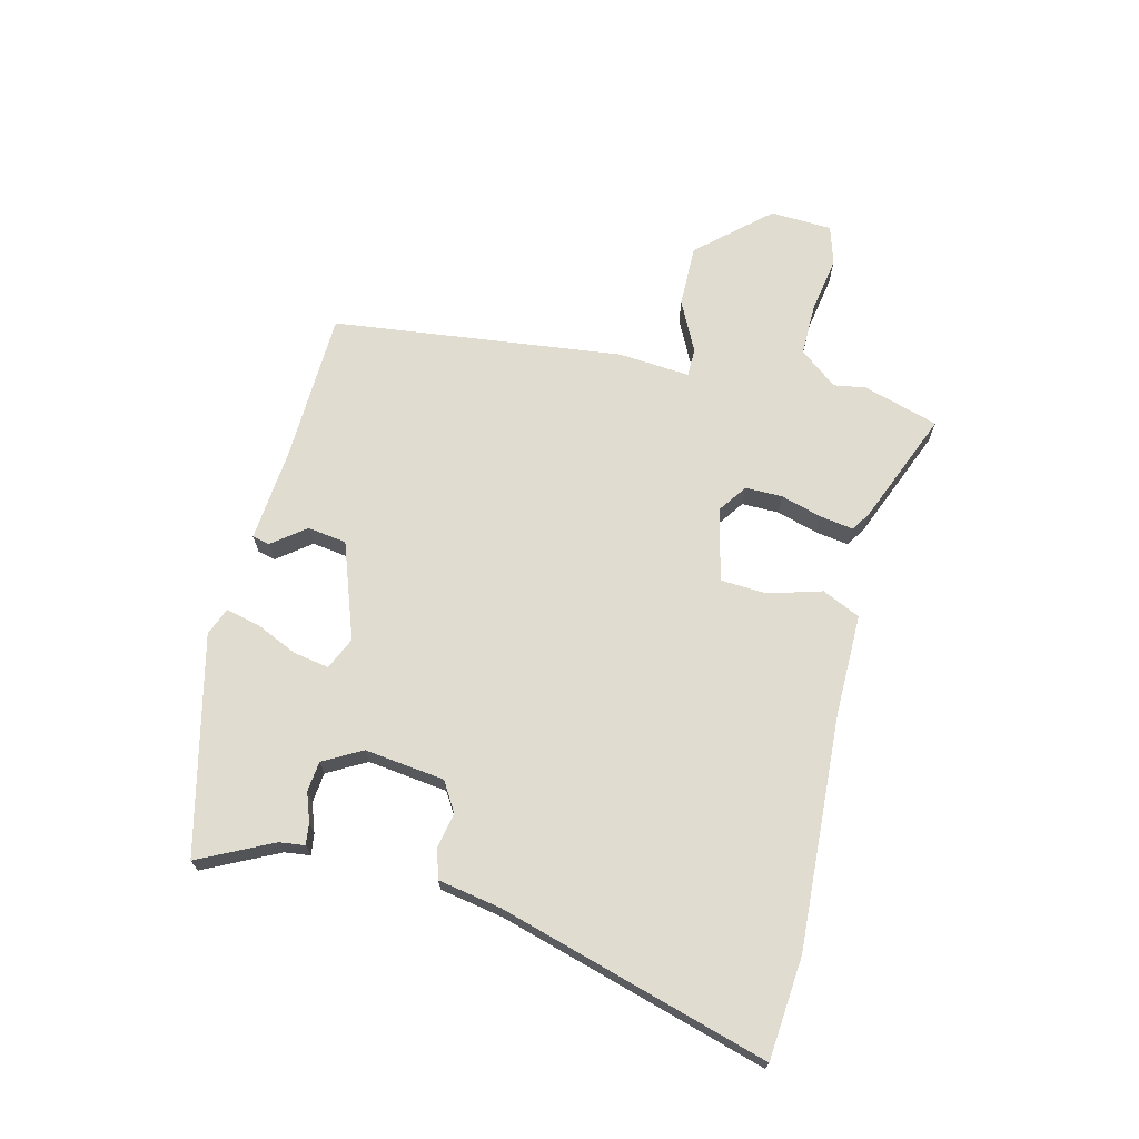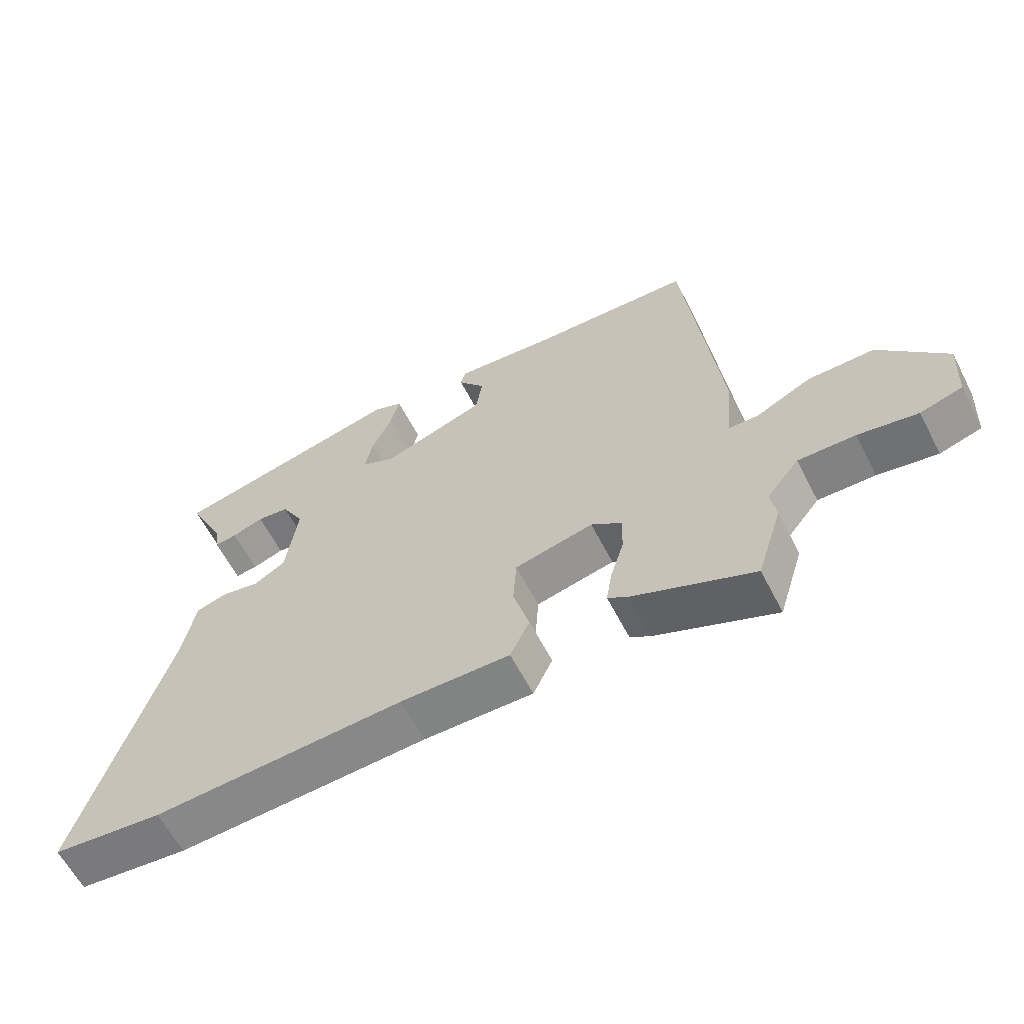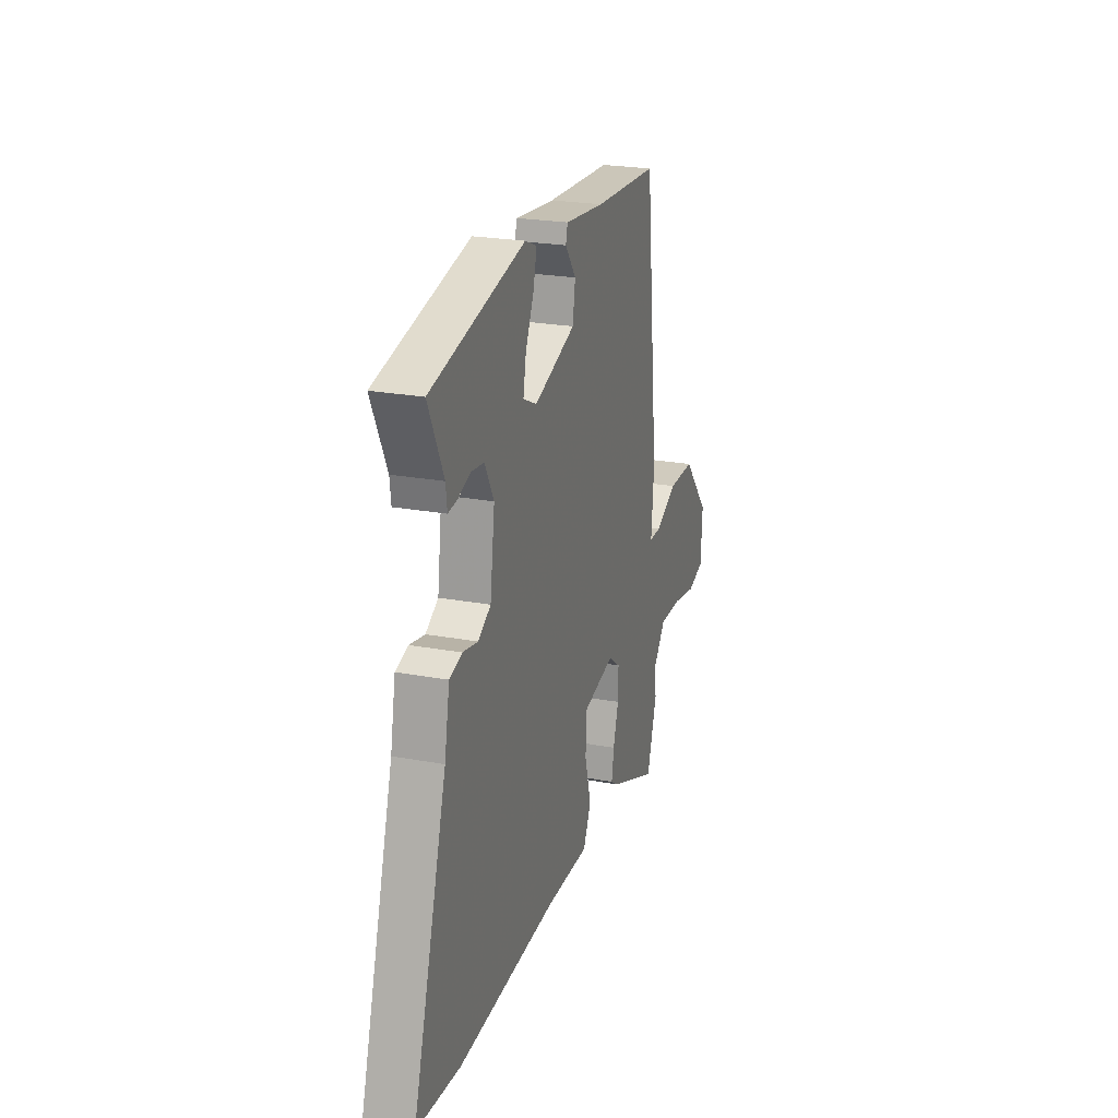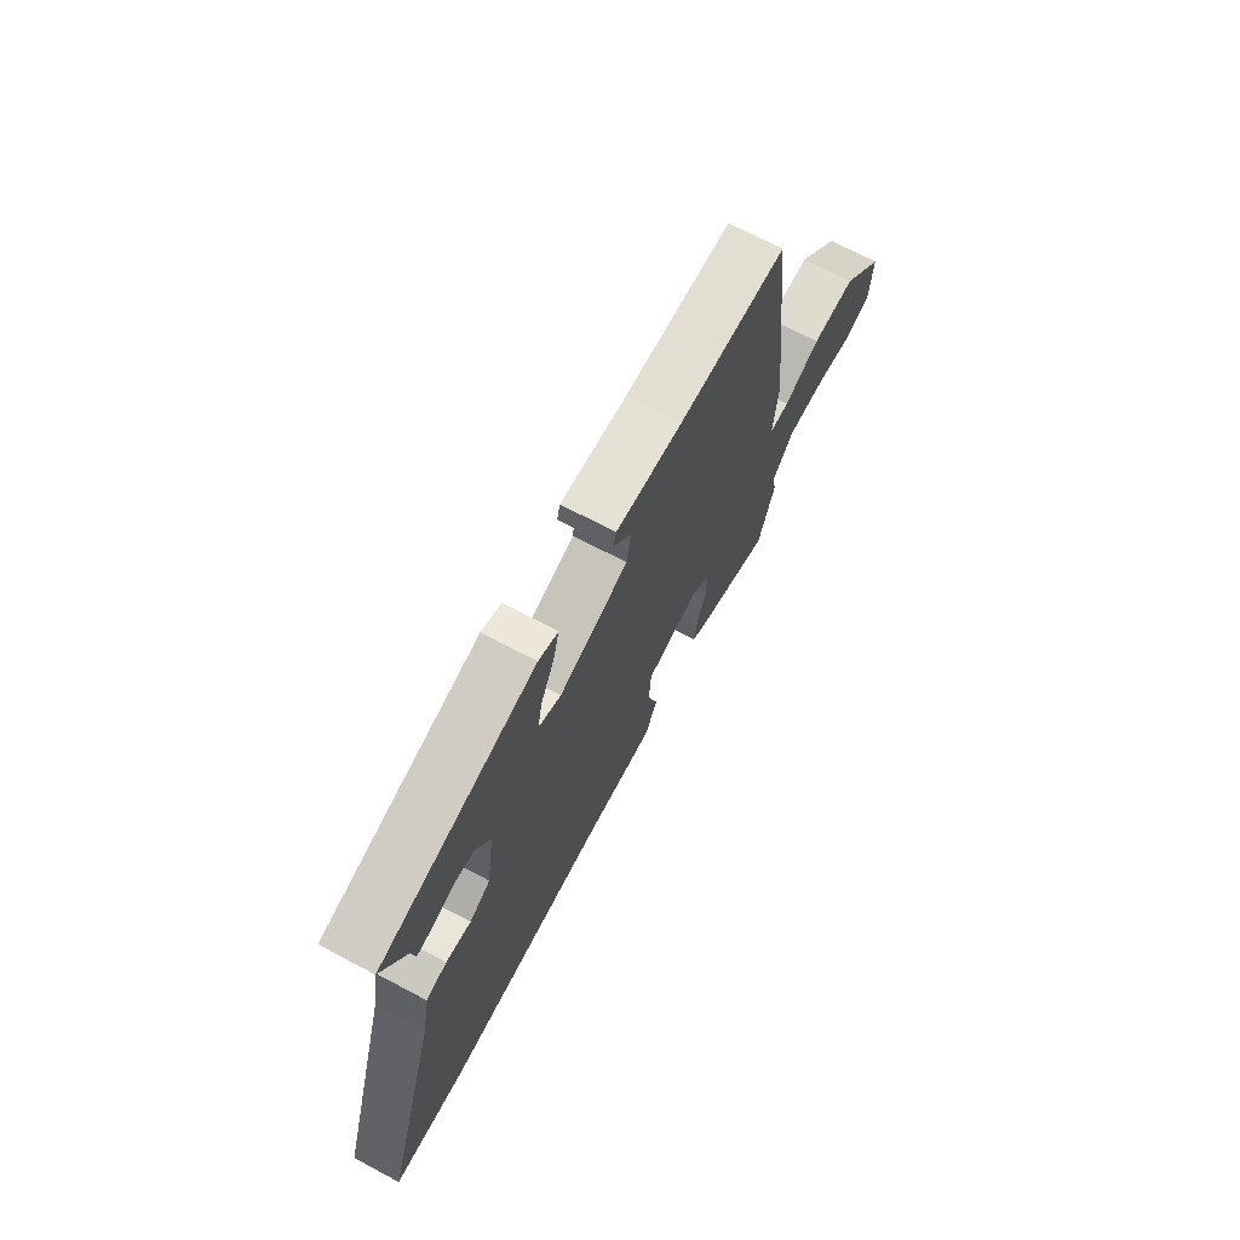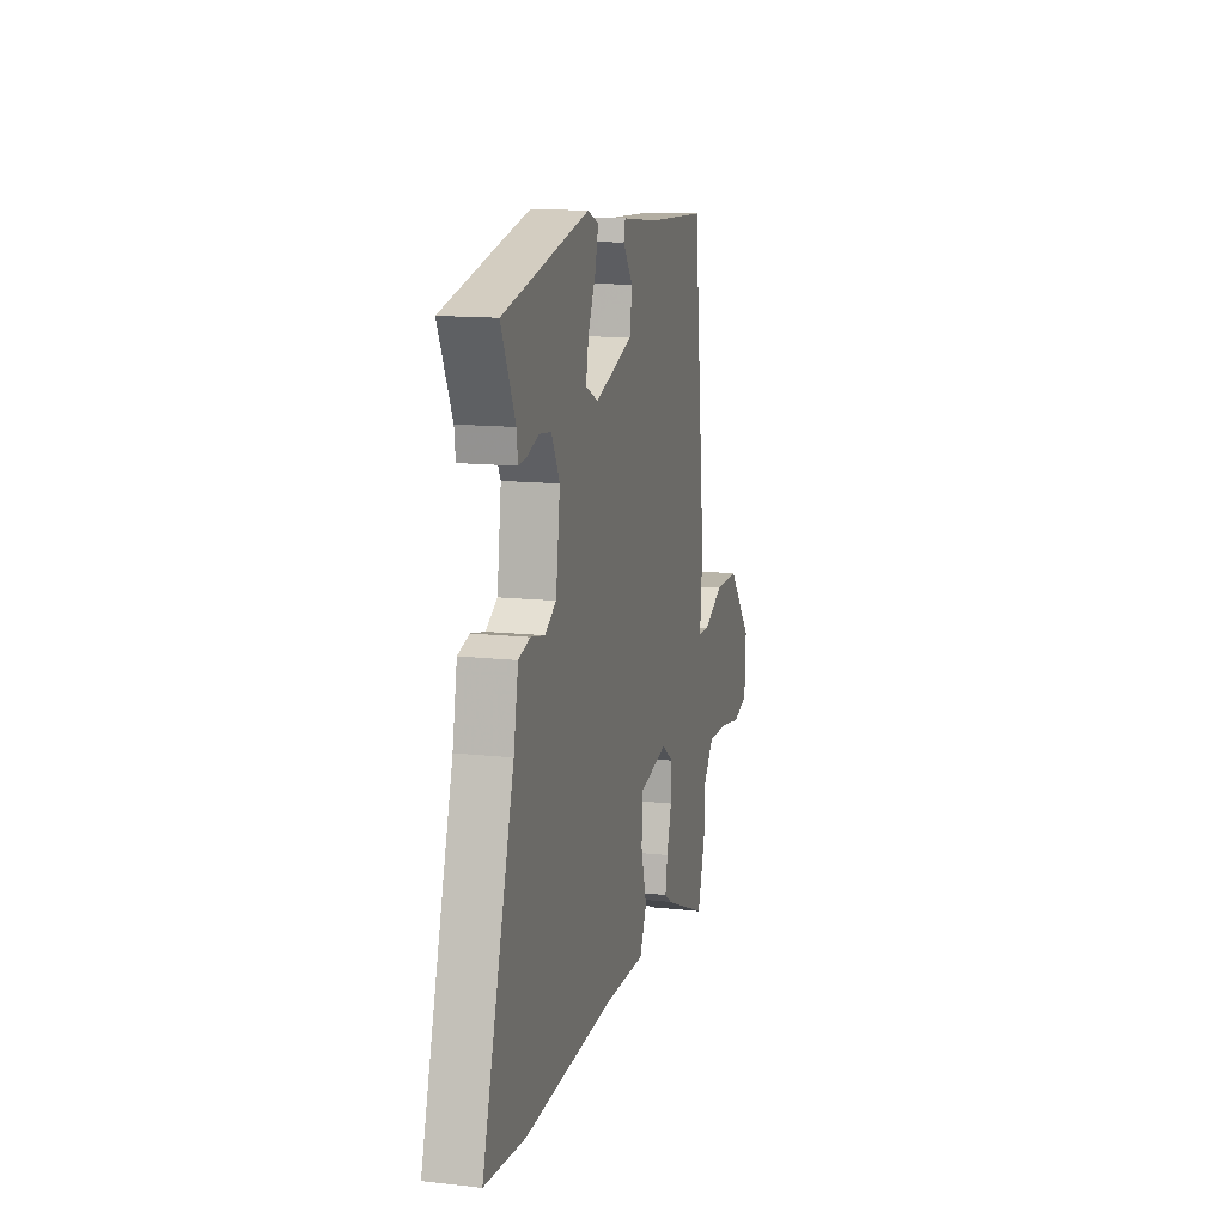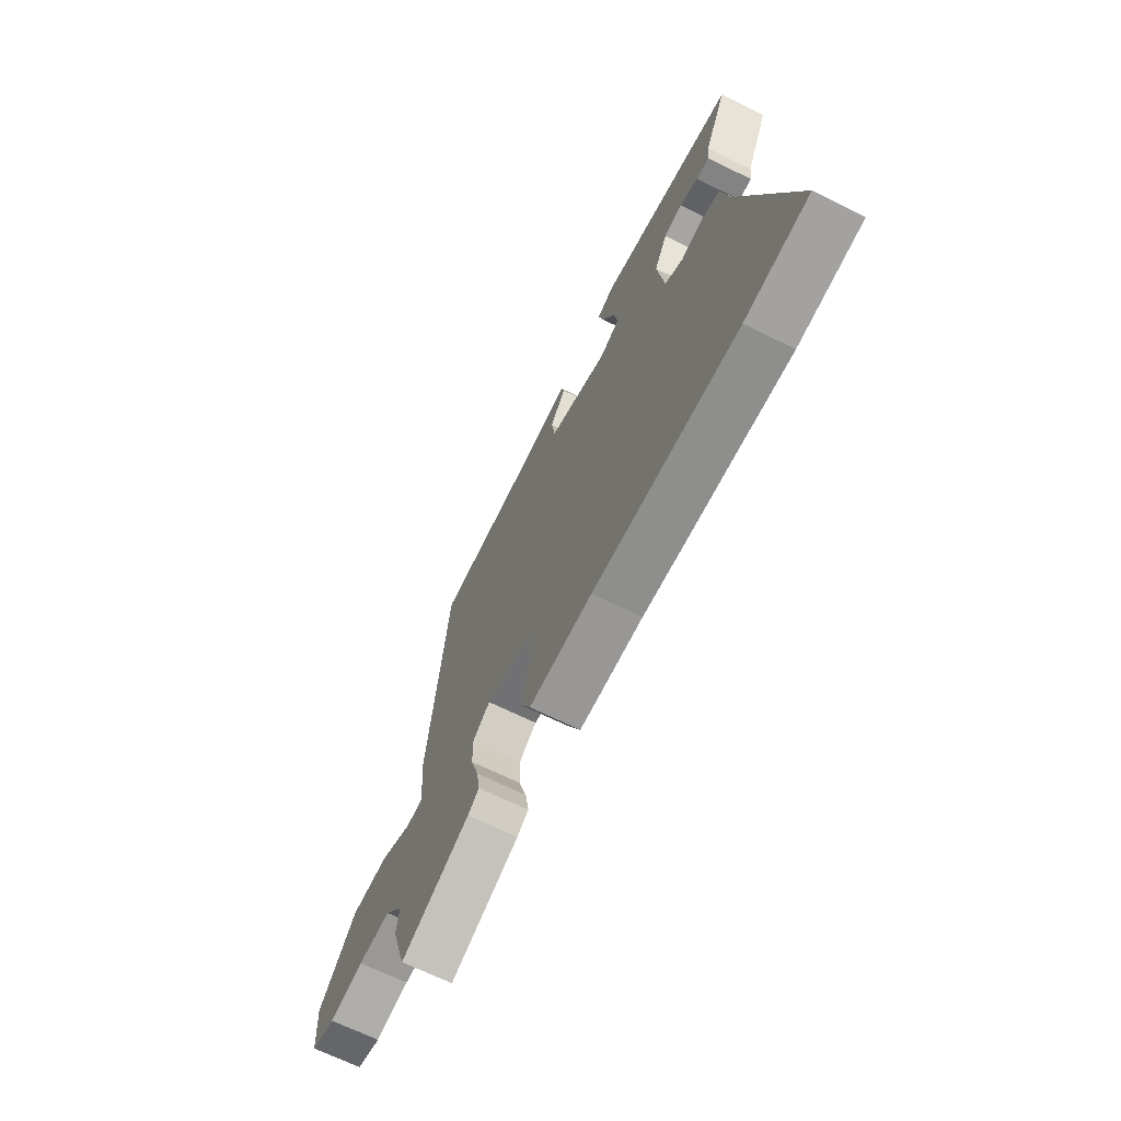
<metadata>
{"format":"obj","ext":"obj","renderer":"f3d","projection":"perspective","resolution":1024,"background":"white","views":[{"elev":69.4,"azim":103.2,"up":"+Y"},{"elev":-61.5,"azim":-152.7,"up":"+Z"},{"elev":23.5,"azim":107.3,"up":"+Z"},{"elev":70.3,"azim":117.9,"up":"+Z"},{"elev":13.4,"azim":104.2,"up":"+Z"},{"elev":-67.3,"azim":63.6,"up":"+Z"}]}
</metadata>
<code>
v 0.514 0.07 0.444
v 0.455 0.07 0.32
v 0.45 0.07 0.277
v 0.415 0.07 0.281
v 0.366 0.07 0.298
v 0.316 0.07 0.292
v 0.281 0.07 0.227
v 0.299 0.07 0.094
v 0.348 0.07 0.065
v 0.407 0.07 0.077
v 0.456 0.07 0.063
v 0.476 0.07 -0.042
v 0.611 0.07 -0.489
v 0.441 0.07 -0.506
v 0.053 0.07 -0.488
v -0.117 0.07 -0.491
v -0.147 0.07 -0.428
v -0.122 0.07 -0.339
v -0.127 0.07 -0.261
v -0.249 0.07 -0.234
v -0.296 0.07 -0.268
v -0.295 0.07 -0.33
v -0.274 0.07 -0.399
v -0.265 0.07 -0.454
v -0.296 0.07 -0.475
v -0.483 0.07 -0.554
v -0.522 0.07 -0.429
v -0.514 0.07 -0.375
v -0.564 0.07 -0.313
v -0.652 0.07 -0.315
v -0.744 0.07 -0.332
v -0.809 0.07 -0.313
v -0.815 0.07 -0.21
v -0.712 0.07 -0.092
v -0.609 0.07 -0.092
v -0.524 0.07 -0.133
v -0.477 0.07 -0.132
v -0.488 0.07 -0.012
v -0.435 0.07 0.473
v -0.182 0.07 0.485
v -0.027 0.07 0.501
v -0.02 0.07 0.472
v -0.062 0.07 0.416
v -0.052 0.07 0.351
v 0.109 0.07 0.296
v 0.162 0.07 0.321
v 0.151 0.07 0.38
v 0.119 0.07 0.449
v 0.105 0.07 0.506
v 0.151 0.07 0.525
v 0.514 0 0.444
v 0.455 0 0.32
v 0.45 0 0.277
v 0.415 0 0.281
v 0.366 0 0.298
v 0.316 0 0.292
v 0.281 0 0.227
v 0.299 0 0.094
v 0.348 0 0.065
v 0.407 0 0.077
v 0.456 0 0.063
v 0.476 0 -0.042
v 0.611 0 -0.489
v 0.441 0 -0.506
v 0.053 0 -0.488
v -0.117 0 -0.491
v -0.147 0 -0.428
v -0.122 0 -0.339
v -0.127 0 -0.261
v -0.249 0 -0.234
v -0.296 0 -0.268
v -0.295 0 -0.33
v -0.274 0 -0.399
v -0.265 0 -0.454
v -0.296 0 -0.475
v -0.483 0 -0.554
v -0.522 0 -0.429
v -0.514 0 -0.375
v -0.564 0 -0.313
v -0.652 0 -0.315
v -0.744 0 -0.332
v -0.809 0 -0.313
v -0.815 0 -0.21
v -0.712 0 -0.092
v -0.609 0 -0.092
v -0.524 0 -0.133
v -0.477 0 -0.132
v -0.488 0 -0.012
v -0.435 0 0.473
v -0.182 0 0.485
v -0.027 0 0.501
v -0.02 0 0.472
v -0.062 0 0.416
v -0.052 0 0.351
v 0.109 0 0.296
v 0.162 0 0.321
v 0.151 0 0.38
v 0.119 0 0.449
v 0.105 0 0.506
v 0.151 0 0.525
f 47 48 49 50
f 46 47 50 1
f 45 46 1 2
f 40 41 42 43
f 40 43 44
f 37 38 39 40
f 37 40 44
f 33 34 35 36
f 33 36 37
f 30 31 32 33
f 29 30 33 37
f 28 29 37 44
f 22 23 24 25
f 21 22 25 26
f 15 16 17 18
f 15 18 19
f 12 13 14 15
f 12 15 19
f 9 10 11 12
f 8 9 12 19
f 7 8 19 20
f 2 3 4 5
f 45 2 5 6
f 27 28 44 45
f 21 26 27
f 20 21 27 45
f 6 7 20 45
f 100 99 98 97
f 51 100 97 96
f 52 51 96 95
f 93 92 91 90
f 94 93 90
f 90 89 88 87
f 94 90 87
f 86 85 84 83
f 87 86 83
f 83 82 81 80
f 87 83 80 79
f 94 87 79 78
f 75 74 73 72
f 76 75 72 71
f 68 67 66 65
f 69 68 65
f 65 64 63 62
f 69 65 62
f 62 61 60 59
f 69 62 59 58
f 70 69 58 57
f 55 54 53 52
f 56 55 52 95
f 95 94 78 77
f 77 76 71
f 95 77 71 70
f 95 70 57 56
f 1 51 52 2
f 2 52 53 3
f 3 53 54 4
f 4 54 55 5
f 5 55 56 6
f 6 56 57 7
f 7 57 58 8
f 8 58 59 9
f 9 59 60 10
f 10 60 61 11
f 11 61 62 12
f 12 62 63 13
f 13 63 64 14
f 14 64 65 15
f 15 65 66 16
f 16 66 67 17
f 17 67 68 18
f 18 68 69 19
f 19 69 70 20
f 20 70 71 21
f 21 71 72 22
f 22 72 73 23
f 23 73 74 24
f 24 74 75 25
f 25 75 76 26
f 26 76 77 27
f 27 77 78 28
f 28 78 79 29
f 29 79 80 30
f 30 80 81 31
f 31 81 82 32
f 32 82 83 33
f 33 83 84 34
f 34 84 85 35
f 35 85 86 36
f 36 86 87 37
f 37 87 88 38
f 38 88 89 39
f 39 89 90 40
f 40 90 91 41
f 41 91 92 42
f 42 92 93 43
f 43 93 94 44
f 44 94 95 45
f 45 95 96 46
f 46 96 97 47
f 47 97 98 48
f 48 98 99 49
f 49 99 100 50
f 50 100 51 1

</code>
